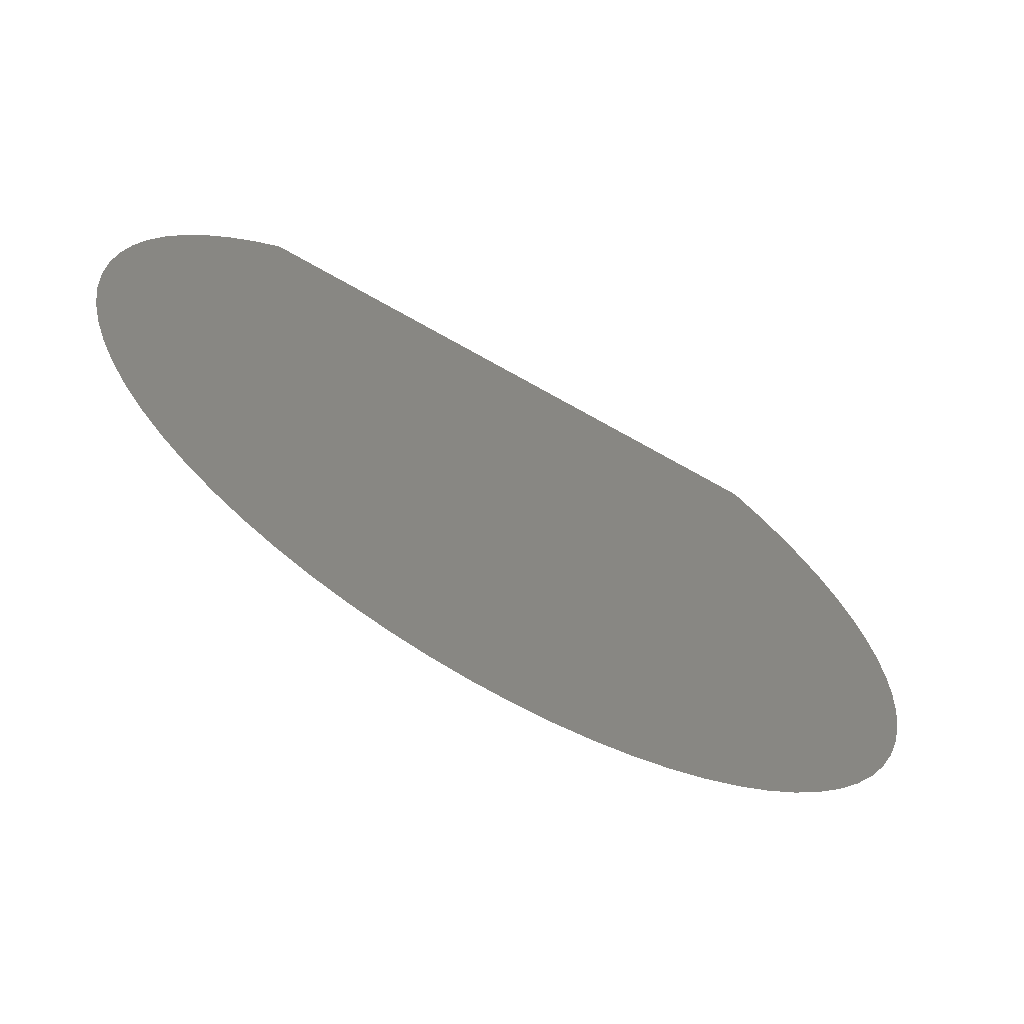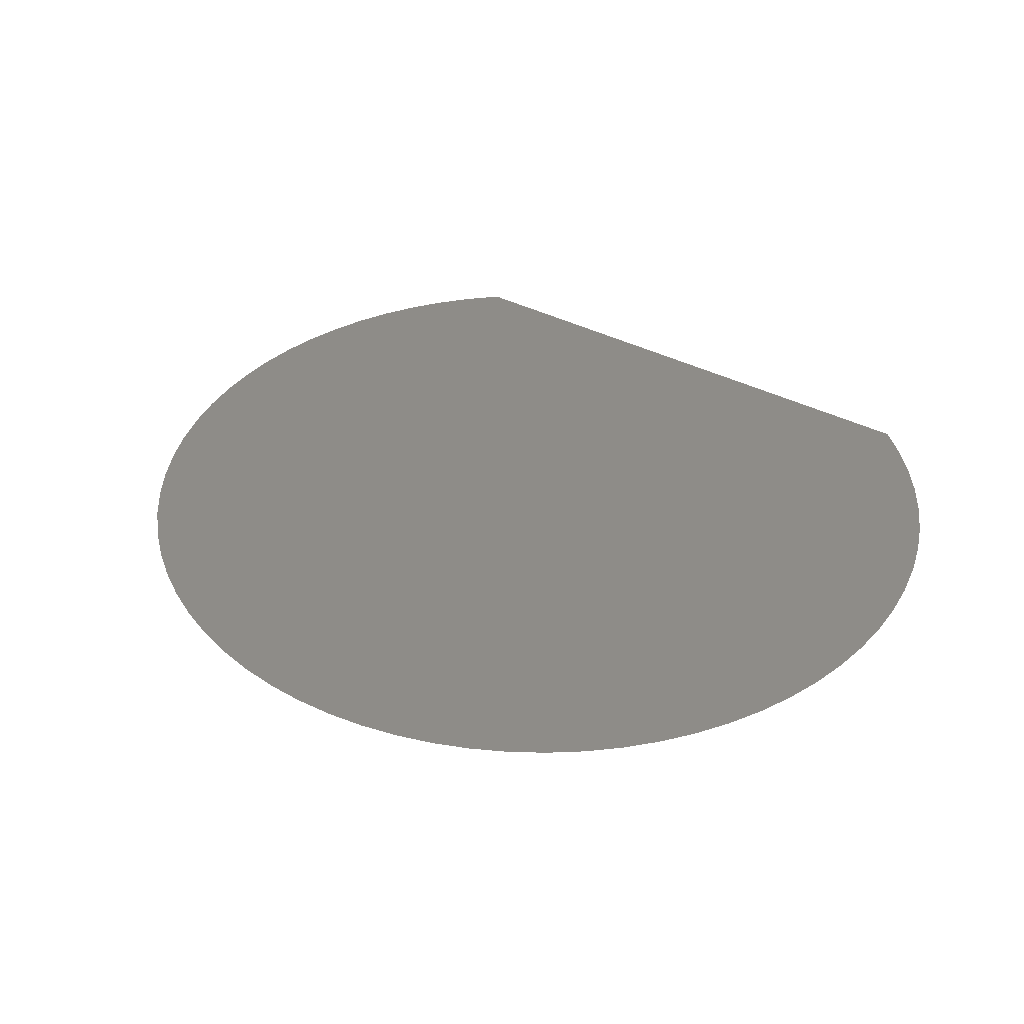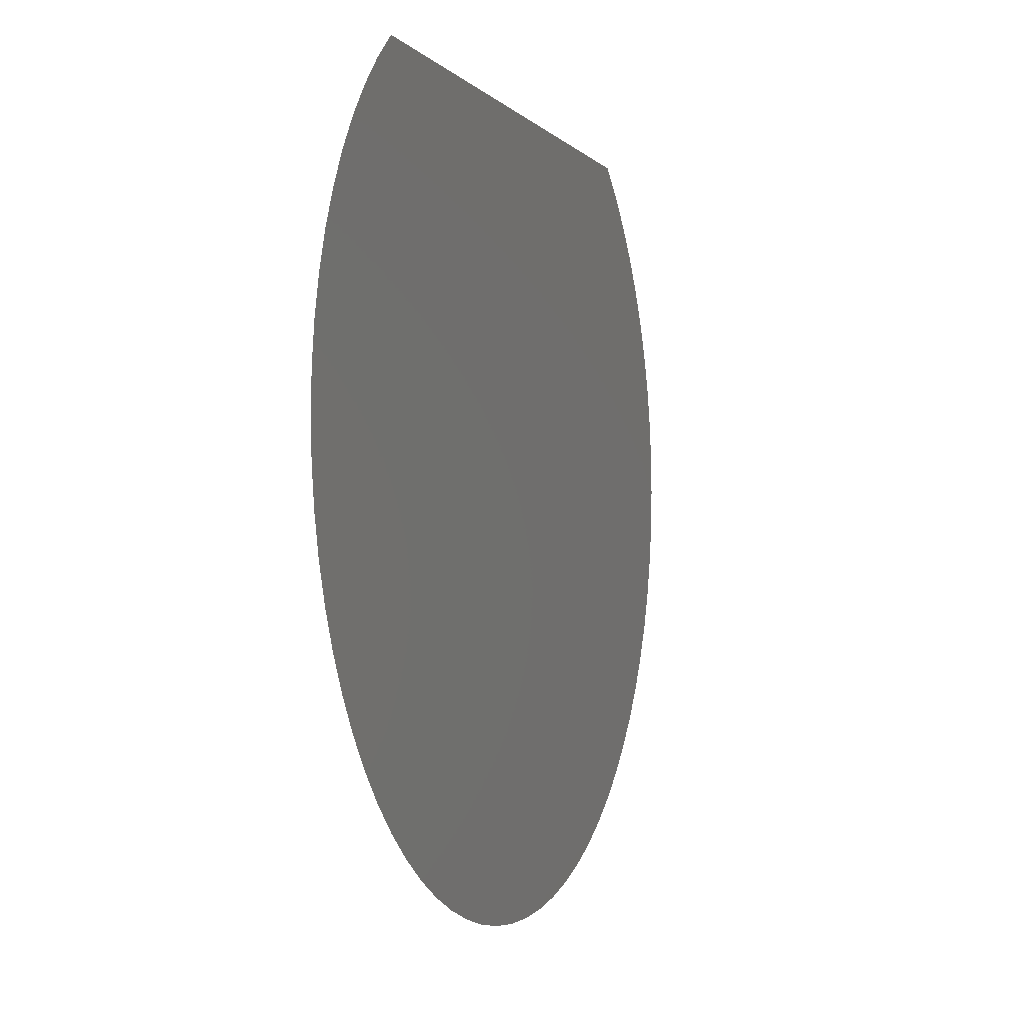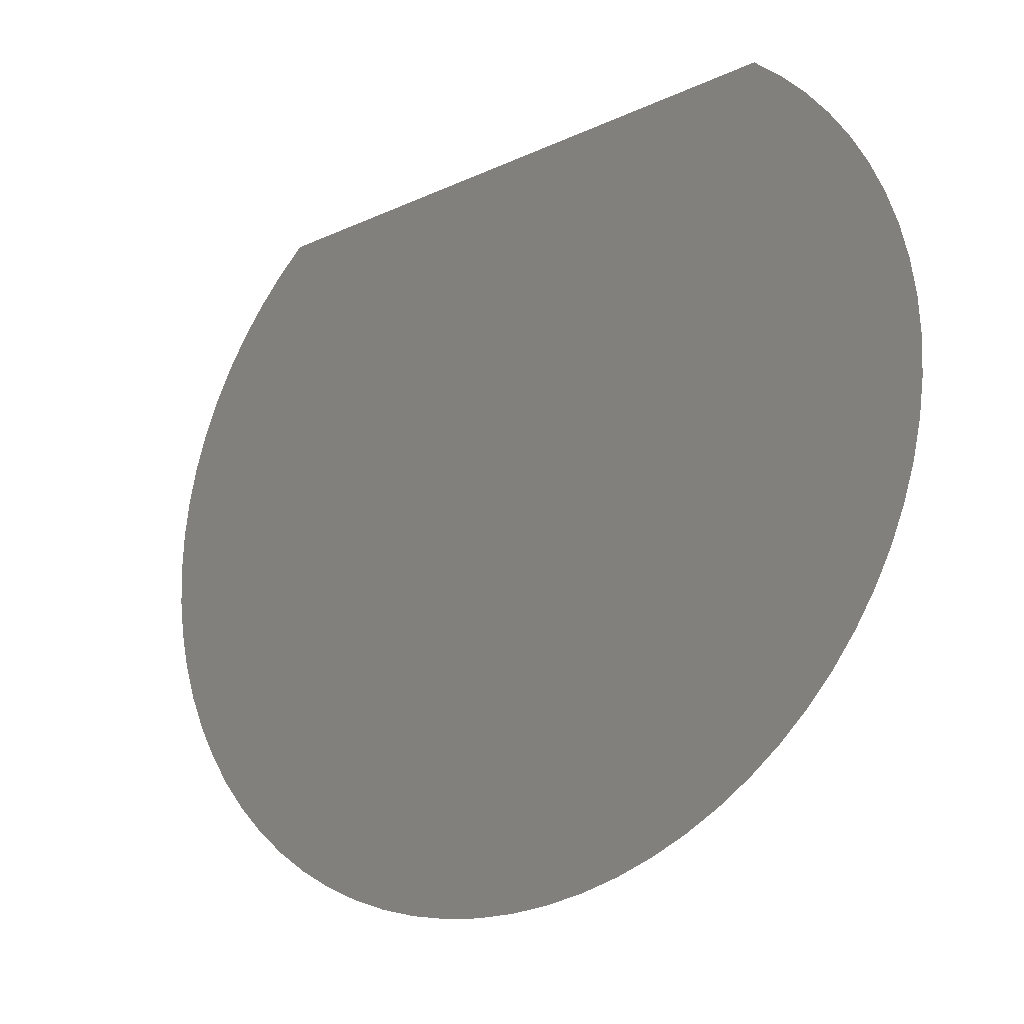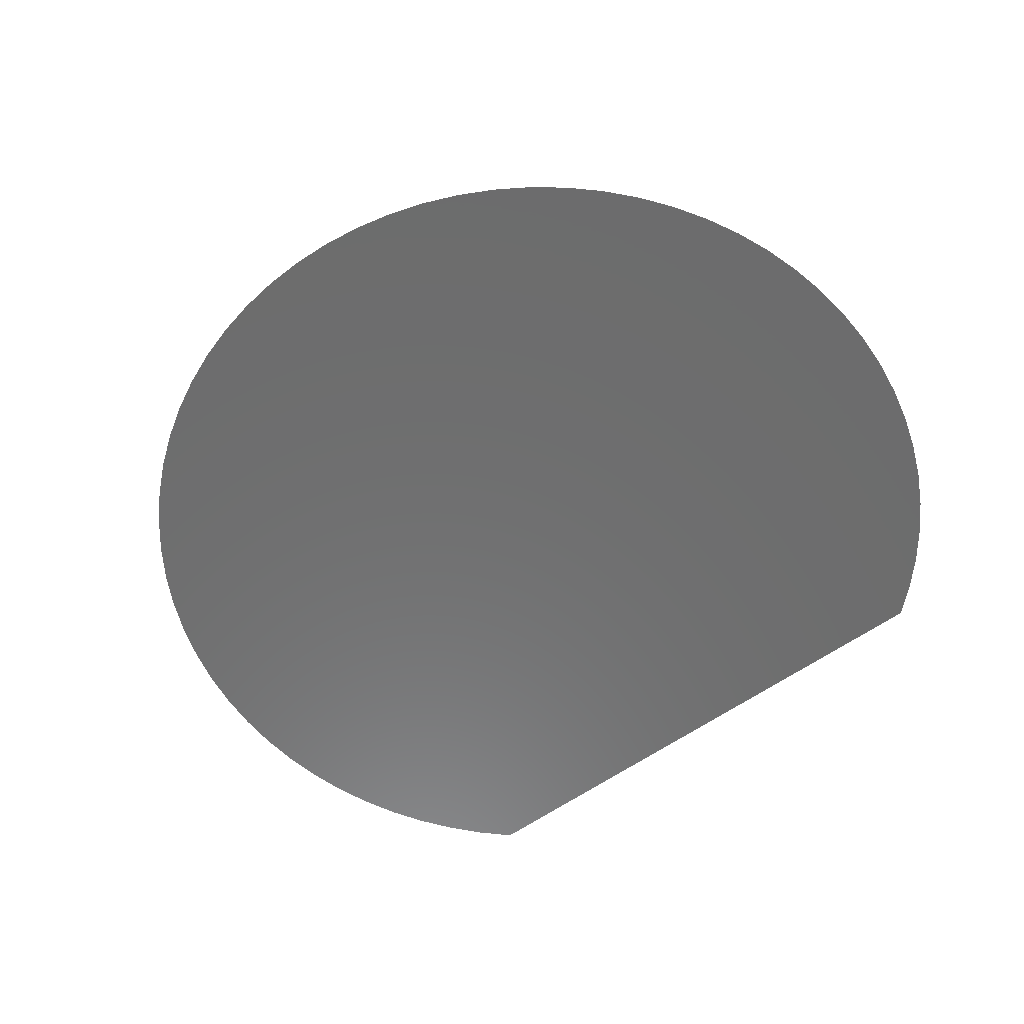
<metadata>
{"format":"stl","ext":"stl","renderer":"f3d","projection":"perspective","resolution":1024,"background":"white","views":[{"elev":-66.8,"azim":150.0,"up":"+Z"},{"elev":37.0,"azim":-145.7,"up":"+Y"},{"elev":-3.8,"azim":110.8,"up":"+Z"},{"elev":-23.3,"azim":37.5,"up":"+Z"},{"elev":-58.9,"azim":-143.6,"up":"+Y"}]}
</metadata>
<code>
# stl→obj: 57 verts, 55 faces
v -0.0922 -1.7 0.3924
v -0.09729 -1.7 0.3842
v -0.1016 -1.7 0.3755
v -0.08 -1.7 0.4074
v -0.1096 -1.7 0.3094
v -0.1075 -1.7 0.3
v -0.111 -1.7 0.3189
v -0.1115 -1.7 0.3286
v -0.1112 -1.7 0.3383
v -0.11 -1.7 0.3479
v -0.108 -1.7 0.3573
v -0.1052 -1.7 0.3666
v -0.08642 -1.7 0.4001
v 0.08 -1.7 0.4074
v 0.0922 -1.7 0.3924
v 0.08642 -1.7 0.4001
v 0.09729 -1.7 0.3842
v 0.1016 -1.7 0.3755
v 0.1052 -1.7 0.3666
v 0.108 -1.7 0.3573
v 0.11 -1.7 0.3479
v 0.1112 -1.7 0.3383
v 0.1115 -1.7 0.3286
v 0.111 -1.7 0.3189
v 0.1096 -1.7 0.3094
v 0.1075 -1.7 0.3
v 0.1045 -1.7 0.2908
v 0.1007 -1.7 0.2819
v 0.09619 -1.7 0.2733
v 0.09095 -1.7 0.2652
v 0.08502 -1.7 0.2576
v 0.07845 -1.7 0.2505
v 0.0713 -1.7 0.244
v 0.0636 -1.7 0.2381
v 0.05543 -1.7 0.2329
v 0.04685 -1.7 0.2285
v 0.03791 -1.7 0.2248
v 0.02868 -1.7 0.2219
v 0.01924 -1.7 0.2199
v 0.009657 -1.7 0.2186
v 1.647e-17 -1.7 0.2182
v -0.009657 -1.7 0.2186
v -0.01924 -1.7 0.2199
v -0.02868 -1.7 0.2219
v -0.03791 -1.7 0.2248
v -0.04685 -1.7 0.2285
v -0.05543 -1.7 0.2329
v -0.0636 -1.7 0.2381
v -0.0713 -1.7 0.244
v -0.07845 -1.7 0.2505
v -0.08502 -1.7 0.2576
v -0.09095 -1.7 0.2652
v -0.09619 -1.7 0.2733
v -0.1007 -1.7 0.2819
v -0.1045 -1.7 0.2908
v -0.07297 -1.7 0.414
v 0.07297 -1.7 0.414
f 1 2 3
f 4 1 3
f 4 5 6
f 4 7 5
f 4 8 7
f 4 9 8
f 4 10 9
f 4 11 10
f 4 12 11
f 4 3 12
f 4 13 1
f 14 15 16
f 14 17 15
f 14 18 17
f 14 19 18
f 14 20 19
f 14 21 20
f 14 22 21
f 14 23 22
f 14 24 23
f 14 25 24
f 14 4 6
f 14 26 25
f 14 27 26
f 14 28 27
f 14 29 28
f 14 30 29
f 14 31 30
f 14 32 31
f 14 33 32
f 14 34 33
f 14 35 34
f 14 36 35
f 14 37 36
f 14 38 37
f 14 39 38
f 14 40 39
f 14 41 40
f 14 42 41
f 14 43 42
f 14 44 43
f 14 45 44
f 14 46 45
f 14 47 46
f 14 48 47
f 14 49 48
f 14 50 49
f 14 51 50
f 14 52 51
f 14 53 52
f 14 54 53
f 14 55 54
f 14 6 55
f 14 56 4
f 14 57 56

</code>
